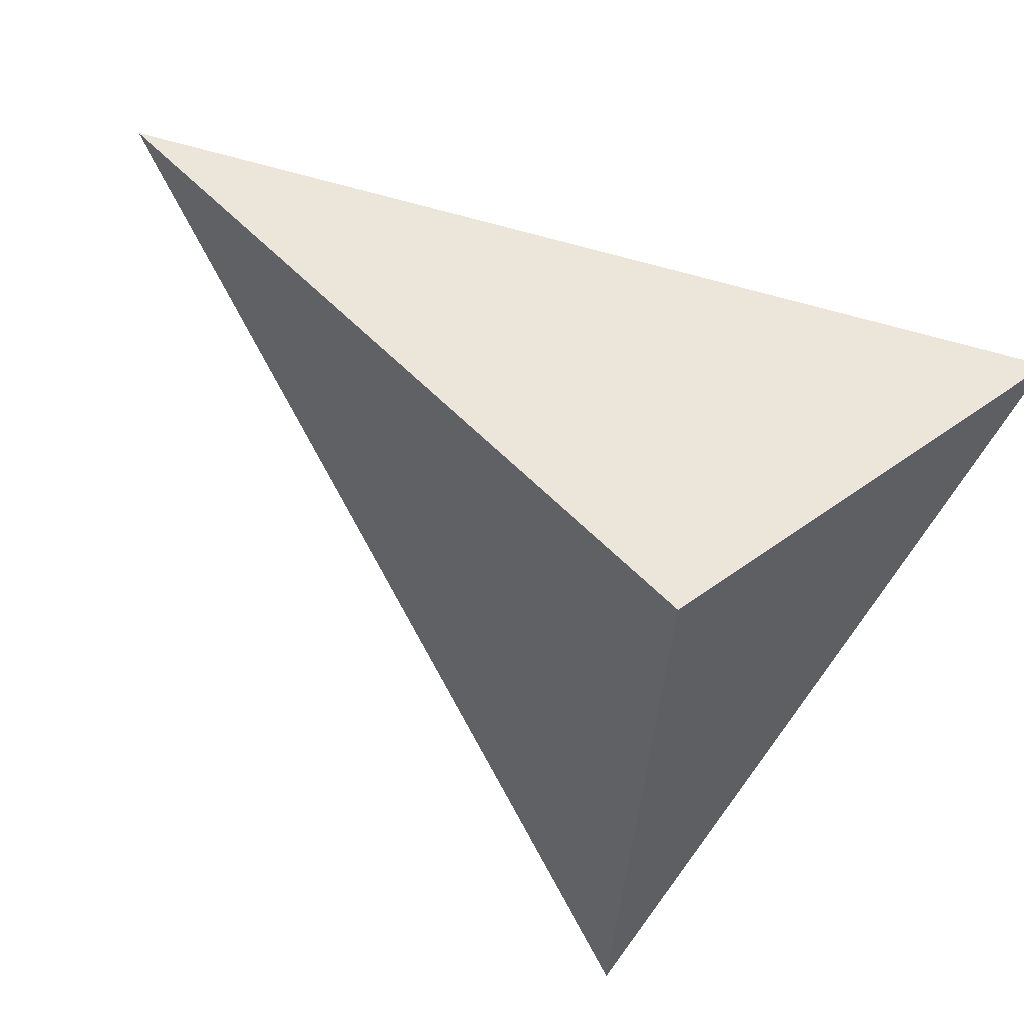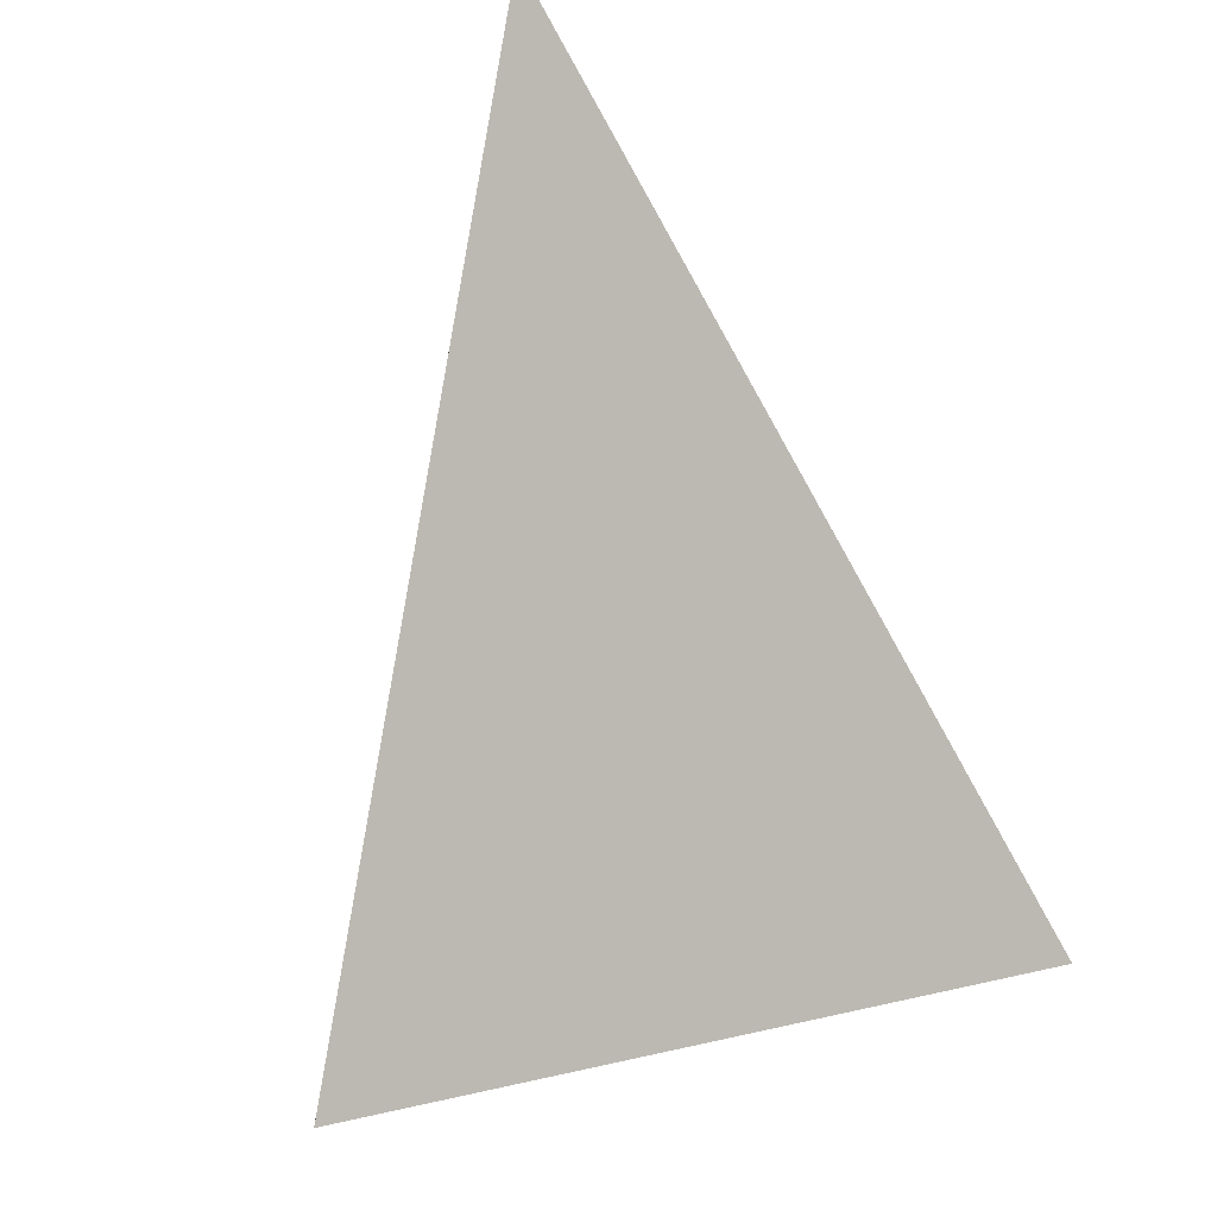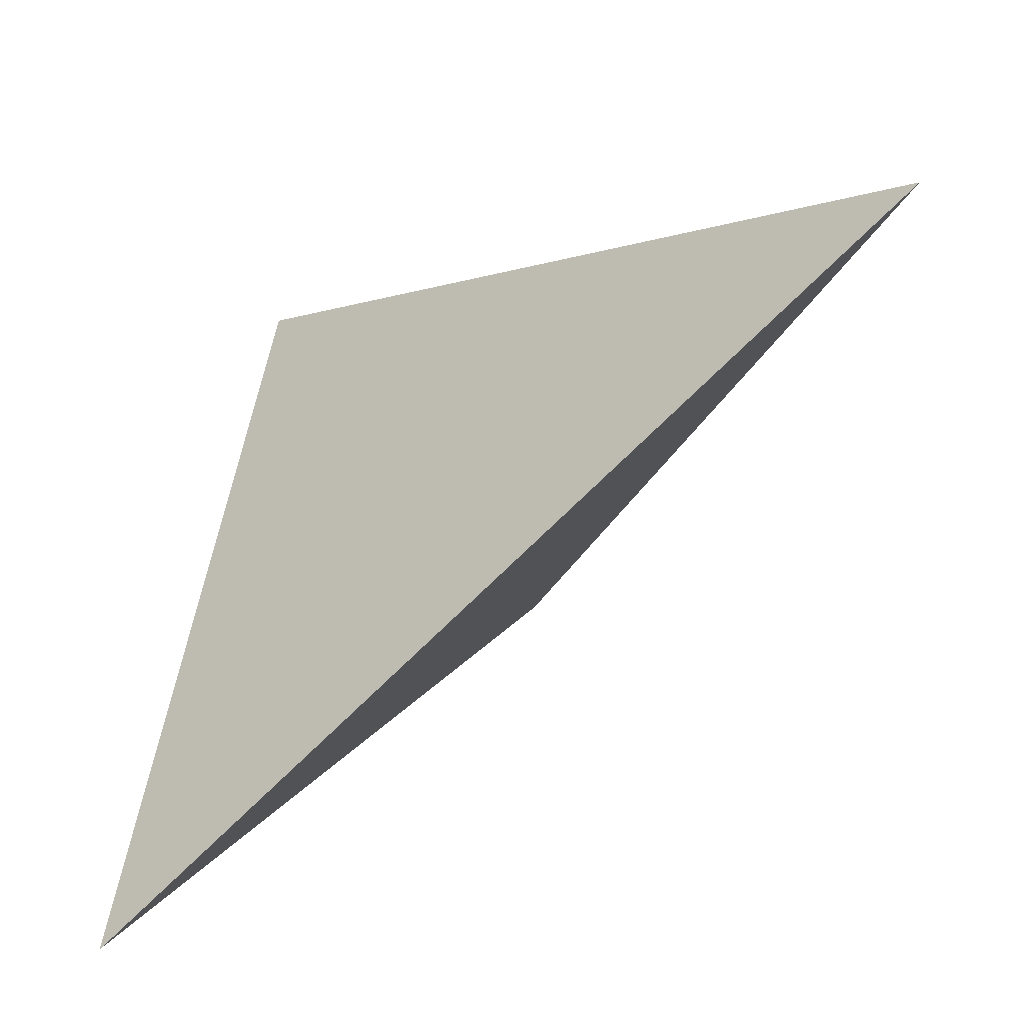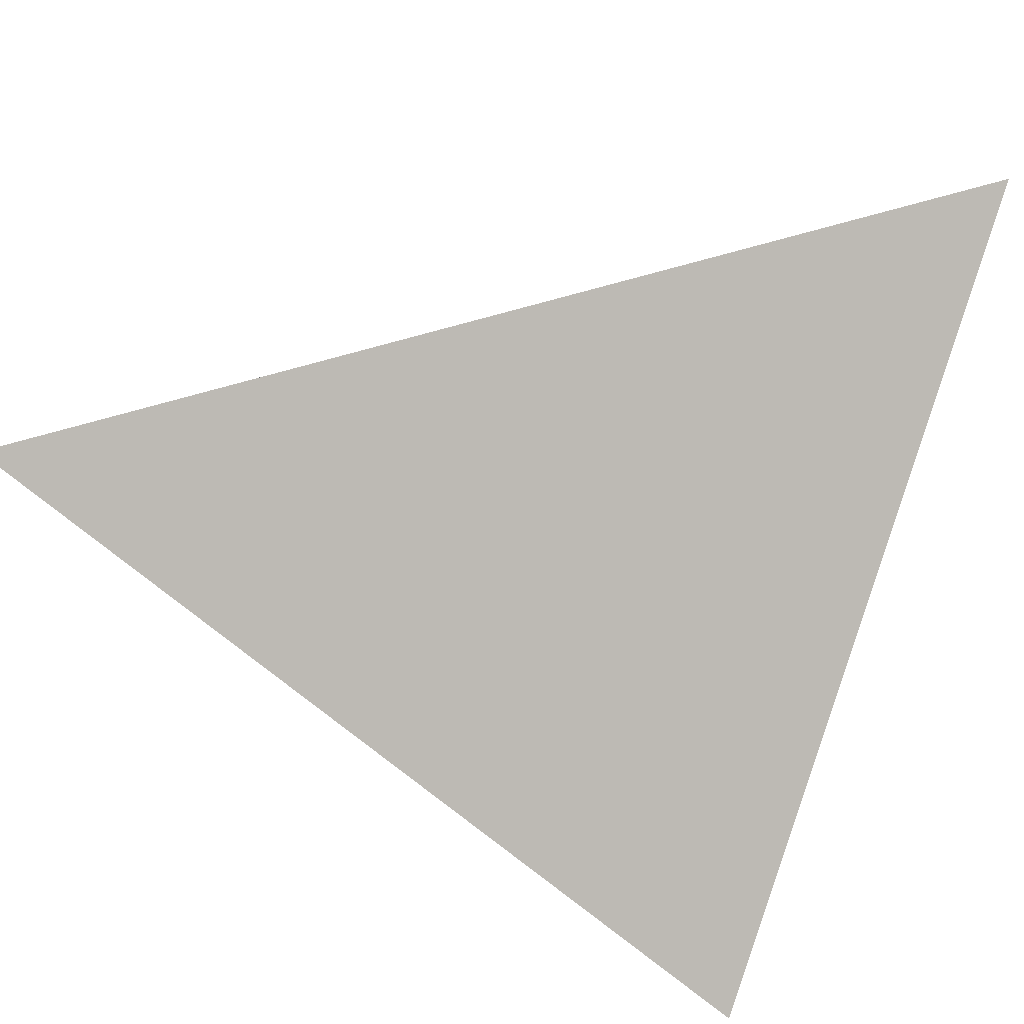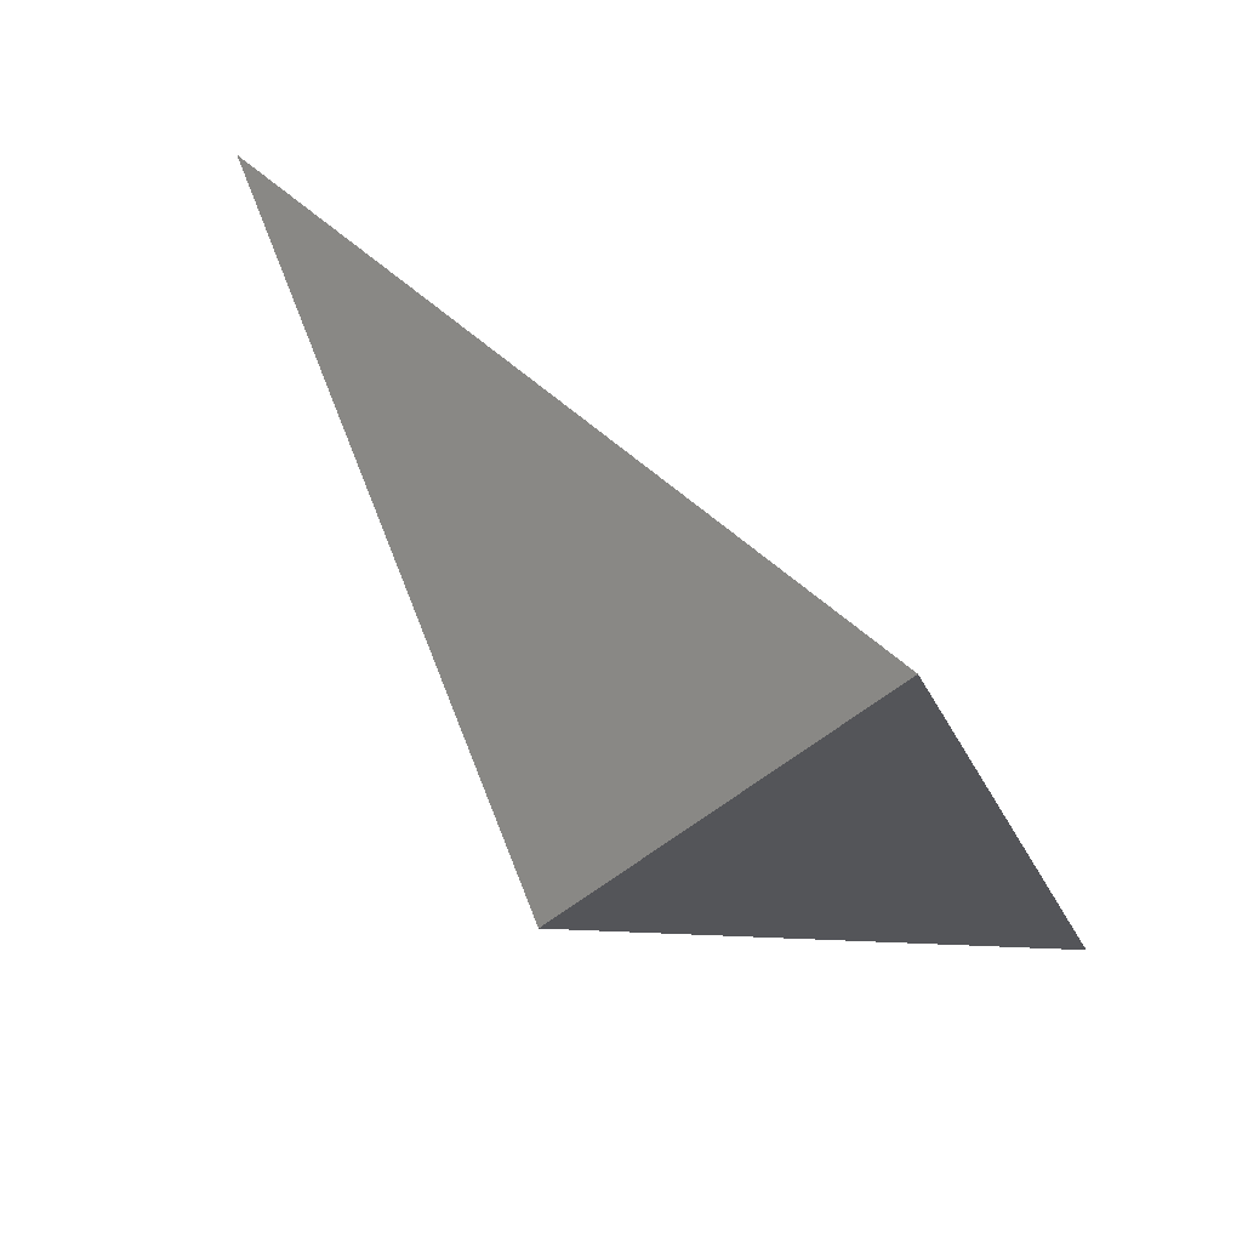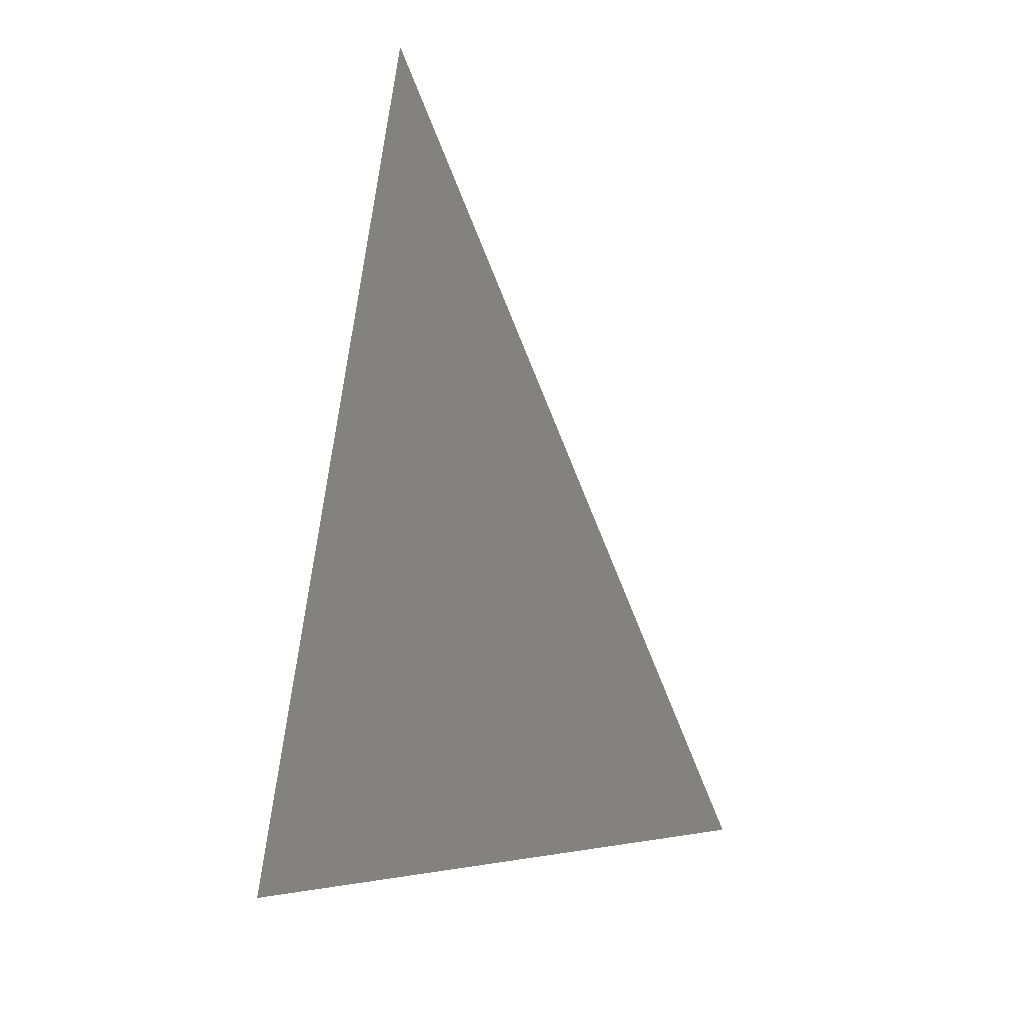
<metadata>
{"format":"obj","ext":"obj","renderer":"f3d","projection":"perspective","resolution":1024,"background":"white","views":[{"elev":-24.5,"azim":-27.0,"up":"+Z"},{"elev":61.4,"azim":72.4,"up":"+Z"},{"elev":16.8,"azim":-162.3,"up":"+Z"},{"elev":34.9,"azim":45.7,"up":"+Y"},{"elev":14.8,"azim":26.9,"up":"+Z"},{"elev":66.2,"azim":119.1,"up":"+Y"}]}
</metadata>
<code>
v 0.7532 2.658 -0.656
v 0.9296 2.598 -0.5162
v 0.8787 2.954 -0.7448
v 0.5282 2.801 -0.3833
f 2 1 3
f 3 1 4
f 4 1 2
f 4 2 3

</code>
